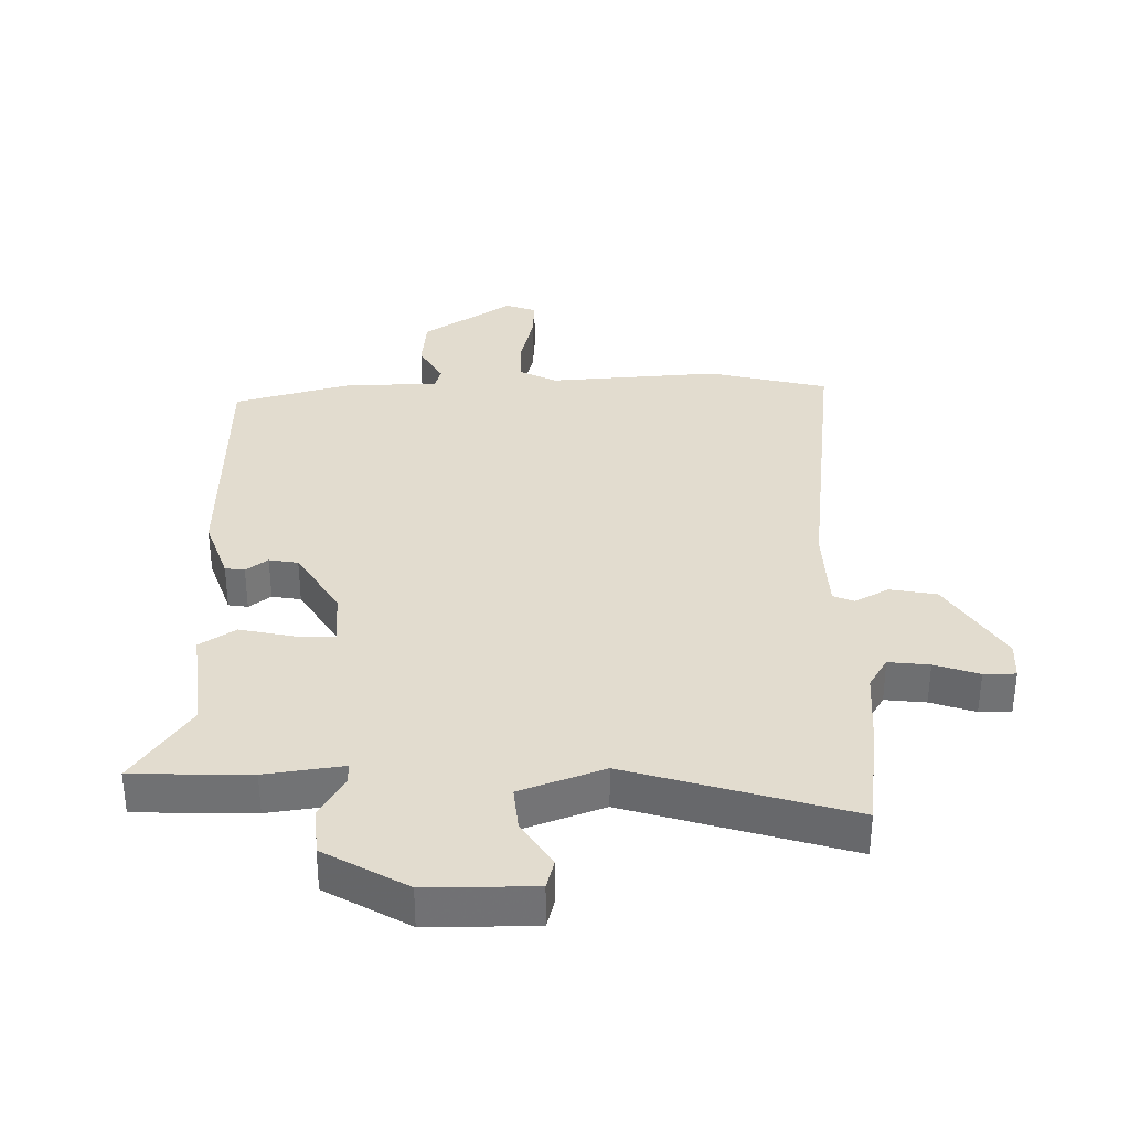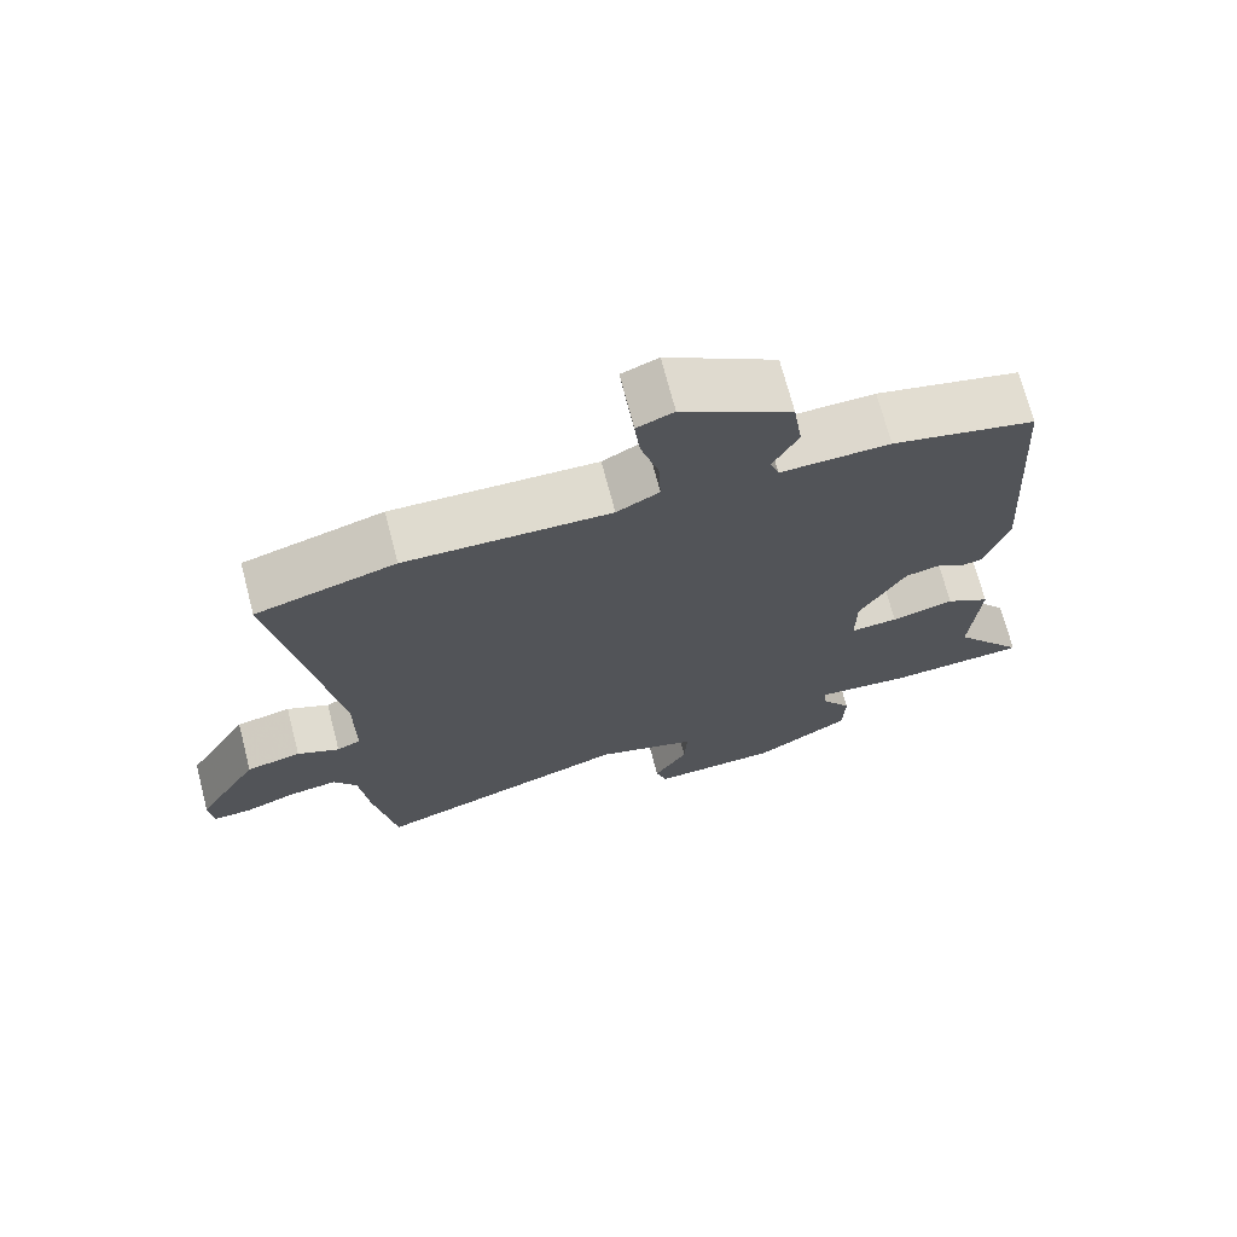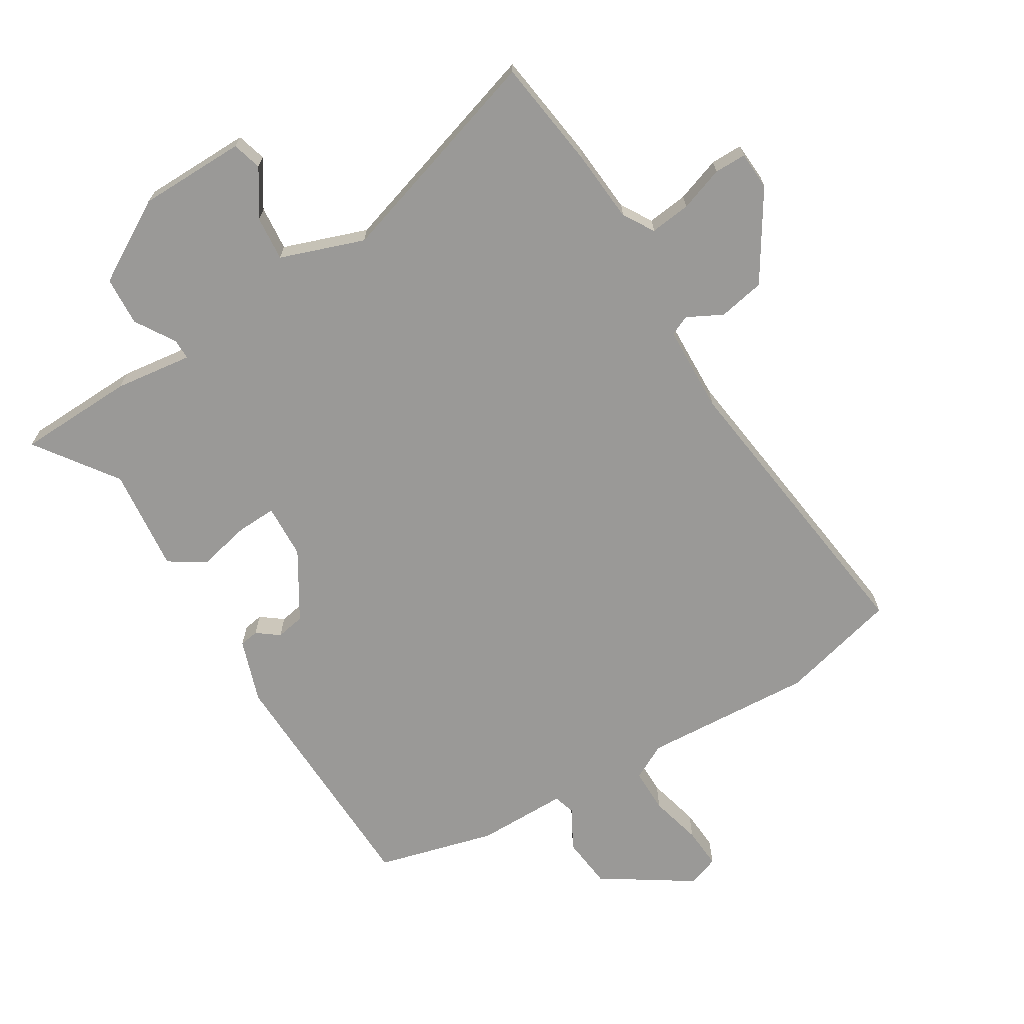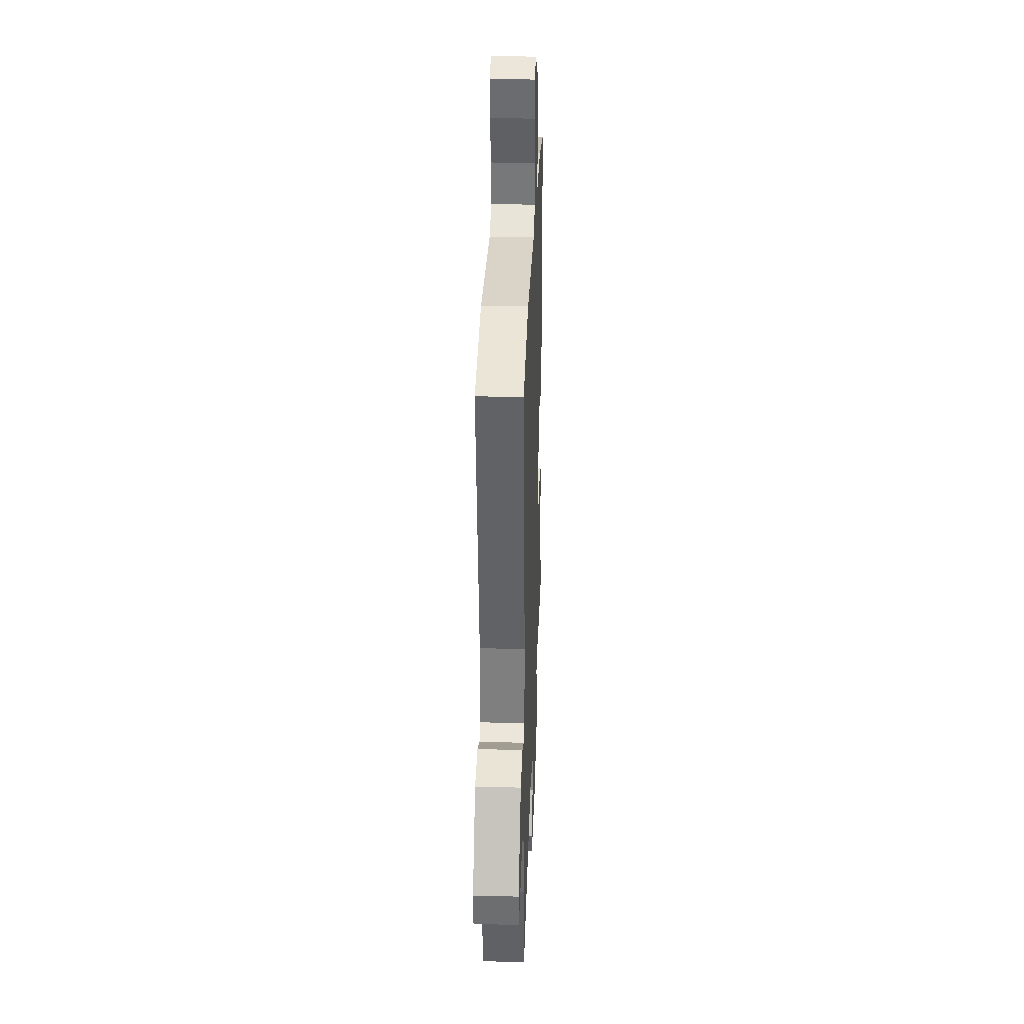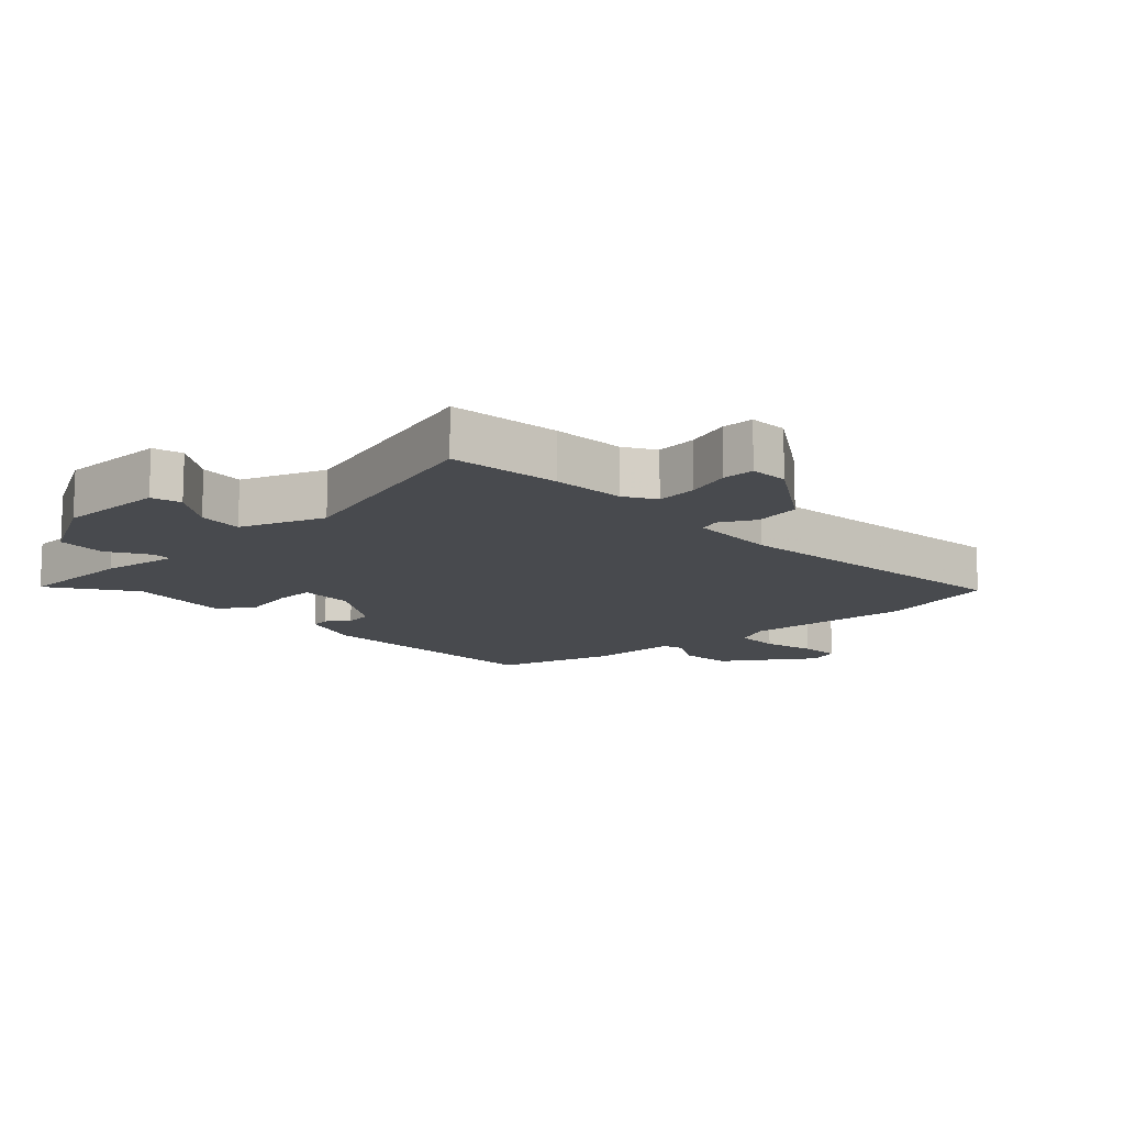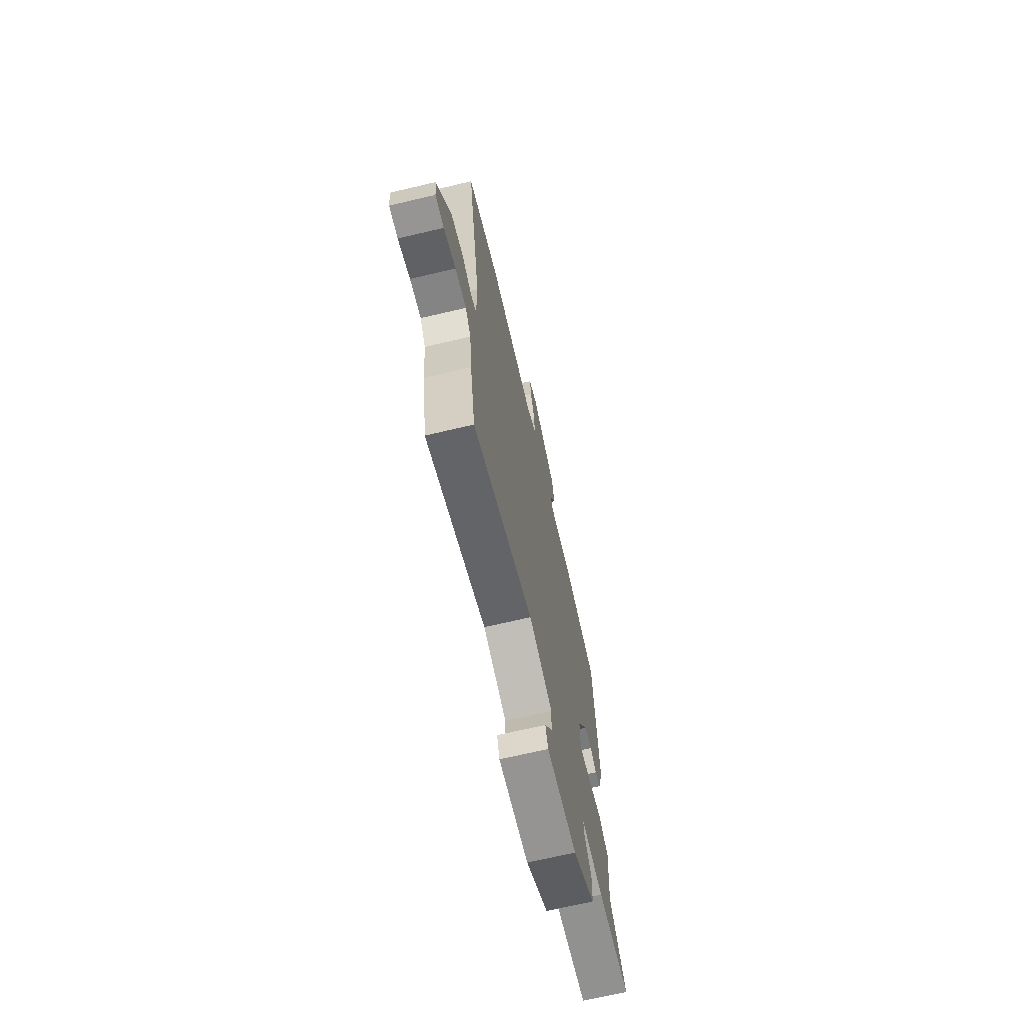
<metadata>
{"format":"obj","ext":"obj","renderer":"f3d","projection":"perspective","resolution":1024,"background":"white","views":[{"elev":34.7,"azim":176.6,"up":"+Y"},{"elev":71.1,"azim":-14.6,"up":"+Z"},{"elev":-68.9,"azim":-150.6,"up":"+Y"},{"elev":30.0,"azim":-87.8,"up":"+Z"},{"elev":-12.8,"azim":-139.7,"up":"+Y"},{"elev":-69.7,"azim":-76.8,"up":"+Z"}]}
</metadata>
<code>
v 0.438 0.07 0.488
v 0.464 0.07 0.089
v 0.433 0.07 -0.014
v 0.402 0.07 -0.02
v 0.366 0.07 0.005
v 0.32 0.07 -0.005
v 0.258 0.07 -0.115
v 0.257 0.07 -0.203
v 0.321 0.07 -0.198
v 0.405 0.07 -0.176
v 0.464 0.07 -0.211
v 0.452 0.07 -0.379
v 0.549 0.07 -0.506
v 0.361 0.07 -0.519
v 0.236 0.07 -0.507
v 0.237 0.07 -0.54
v 0.279 0.07 -0.603
v 0.277 0.07 -0.682
v 0.148 0.07 -0.763
v -0.024 0.07 -0.771
v -0.039 0.07 -0.724
v 0.006 0.07 -0.649
v 0.01 0.07 -0.577
v -0.126 0.07 -0.534
v -0.474 0.07 -0.655
v -0.504 0.07 -0.478
v -0.517 0.07 -0.362
v -0.549 0.07 -0.314
v -0.614 0.07 -0.324
v -0.684 0.07 -0.351
v -0.735 0.07 -0.353
v -0.741 0.07 -0.292
v -0.657 0.07 -0.148
v -0.583 0.07 -0.131
v -0.526 0.07 -0.158
v -0.494 0.07 -0.143
v -0.494 0.07 -0.002
v -0.572 0.07 0.479
v -0.384 0.07 0.534
v -0.109 0.07 0.527
v -0.052 0.07 0.559
v -0.055 0.07 0.631
v -0.079 0.07 0.714
v -0.086 0.07 0.78
v -0.037 0.07 0.8
v 0.11 0.07 0.711
v 0.122 0.07 0.628
v 0.088 0.07 0.562
v 0.1 0.07 0.527
v 0.246 0.07 0.532
v 0.438 0 0.488
v 0.464 0 0.089
v 0.433 0 -0.014
v 0.402 0 -0.02
v 0.366 0 0.005
v 0.32 0 -0.005
v 0.258 0 -0.115
v 0.257 0 -0.203
v 0.321 0 -0.198
v 0.405 0 -0.176
v 0.464 0 -0.211
v 0.452 0 -0.379
v 0.549 0 -0.506
v 0.361 0 -0.519
v 0.236 0 -0.507
v 0.237 0 -0.54
v 0.279 0 -0.603
v 0.277 0 -0.682
v 0.148 0 -0.763
v -0.024 0 -0.771
v -0.039 0 -0.724
v 0.006 0 -0.649
v 0.01 0 -0.577
v -0.126 0 -0.534
v -0.474 0 -0.655
v -0.504 0 -0.478
v -0.517 0 -0.362
v -0.549 0 -0.314
v -0.614 0 -0.324
v -0.684 0 -0.351
v -0.735 0 -0.353
v -0.741 0 -0.292
v -0.657 0 -0.148
v -0.583 0 -0.131
v -0.526 0 -0.158
v -0.494 0 -0.143
v -0.494 0 -0.002
v -0.572 0 0.479
v -0.384 0 0.534
v -0.109 0 0.527
v -0.052 0 0.559
v -0.055 0 0.631
v -0.079 0 0.714
v -0.086 0 0.78
v -0.037 0 0.8
v 0.11 0 0.711
v 0.122 0 0.628
v 0.088 0 0.562
v 0.1 0 0.527
v 0.246 0 0.532
f 49 50 1 2
f 45 46 47 48
f 45 48 49
f 42 43 44 45
f 41 42 45 49
f 40 41 49 2
f 37 38 39 40
f 36 37 40 2
f 32 33 34 35
f 29 30 31 32
f 28 29 32 35
f 27 28 35 36
f 24 25 26 27
f 23 24 27 36
f 19 20 21 22
f 19 22 23
f 16 17 18 19
f 15 16 19 23
f 12 13 14 15
f 9 10 11 12
f 8 9 12 15
f 7 8 15 23
f 2 3 4 5
f 2 5 6
f 36 2 6
f 7 23 36
f 6 7 36
f 52 51 100 99
f 98 97 96 95
f 99 98 95
f 95 94 93 92
f 99 95 92 91
f 52 99 91 90
f 90 89 88 87
f 52 90 87 86
f 85 84 83 82
f 82 81 80 79
f 85 82 79 78
f 86 85 78 77
f 77 76 75 74
f 86 77 74 73
f 72 71 70 69
f 73 72 69
f 69 68 67 66
f 73 69 66 65
f 65 64 63 62
f 62 61 60 59
f 65 62 59 58
f 73 65 58 57
f 55 54 53 52
f 56 55 52
f 56 52 86
f 86 73 57
f 86 57 56
f 1 51 52 2
f 2 52 53 3
f 3 53 54 4
f 4 54 55 5
f 5 55 56 6
f 6 56 57 7
f 7 57 58 8
f 8 58 59 9
f 9 59 60 10
f 10 60 61 11
f 11 61 62 12
f 12 62 63 13
f 13 63 64 14
f 14 64 65 15
f 15 65 66 16
f 16 66 67 17
f 17 67 68 18
f 18 68 69 19
f 19 69 70 20
f 20 70 71 21
f 21 71 72 22
f 22 72 73 23
f 23 73 74 24
f 24 74 75 25
f 25 75 76 26
f 26 76 77 27
f 27 77 78 28
f 28 78 79 29
f 29 79 80 30
f 30 80 81 31
f 31 81 82 32
f 32 82 83 33
f 33 83 84 34
f 34 84 85 35
f 35 85 86 36
f 36 86 87 37
f 37 87 88 38
f 38 88 89 39
f 39 89 90 40
f 40 90 91 41
f 41 91 92 42
f 42 92 93 43
f 43 93 94 44
f 44 94 95 45
f 45 95 96 46
f 46 96 97 47
f 47 97 98 48
f 48 98 99 49
f 49 99 100 50
f 50 100 51 1

</code>
